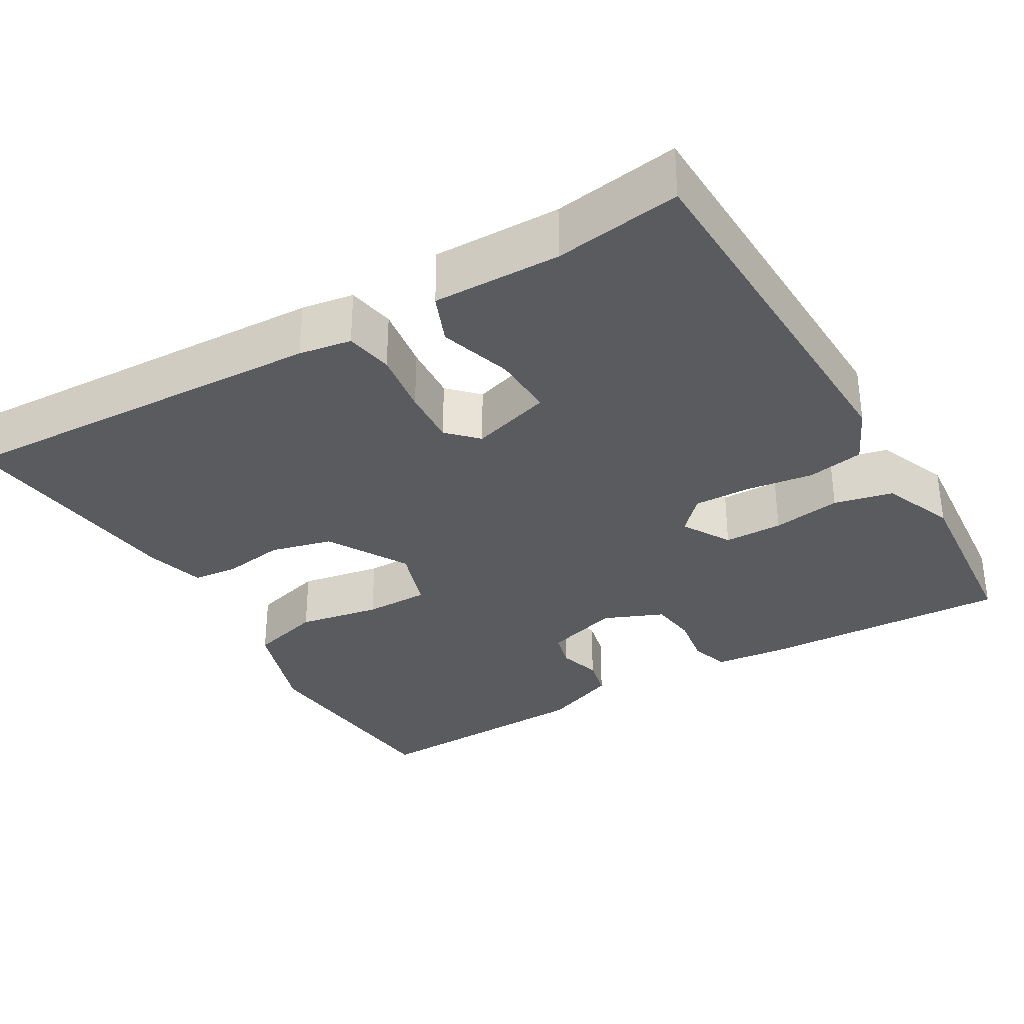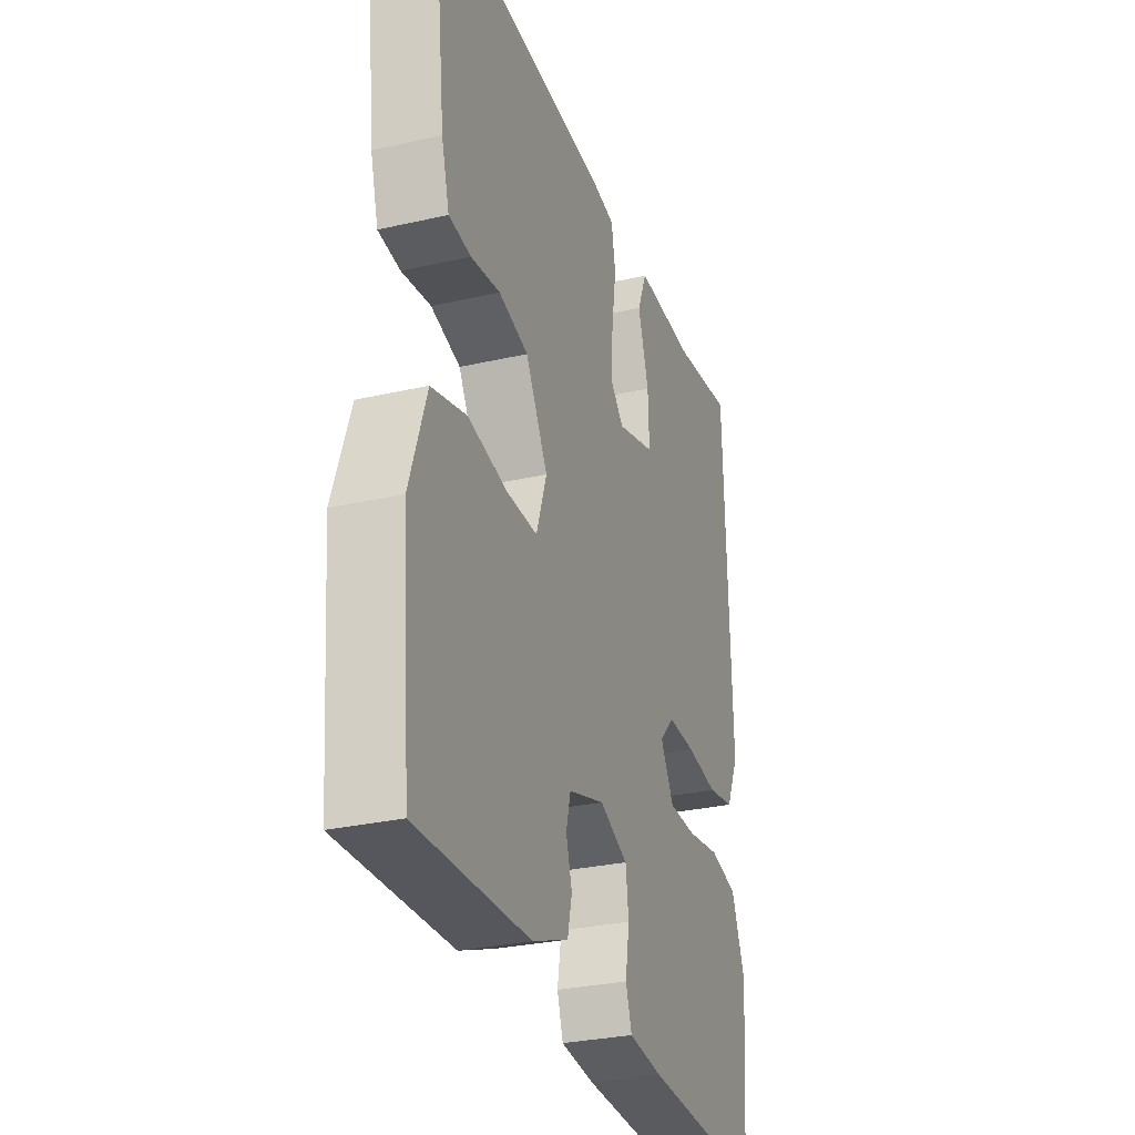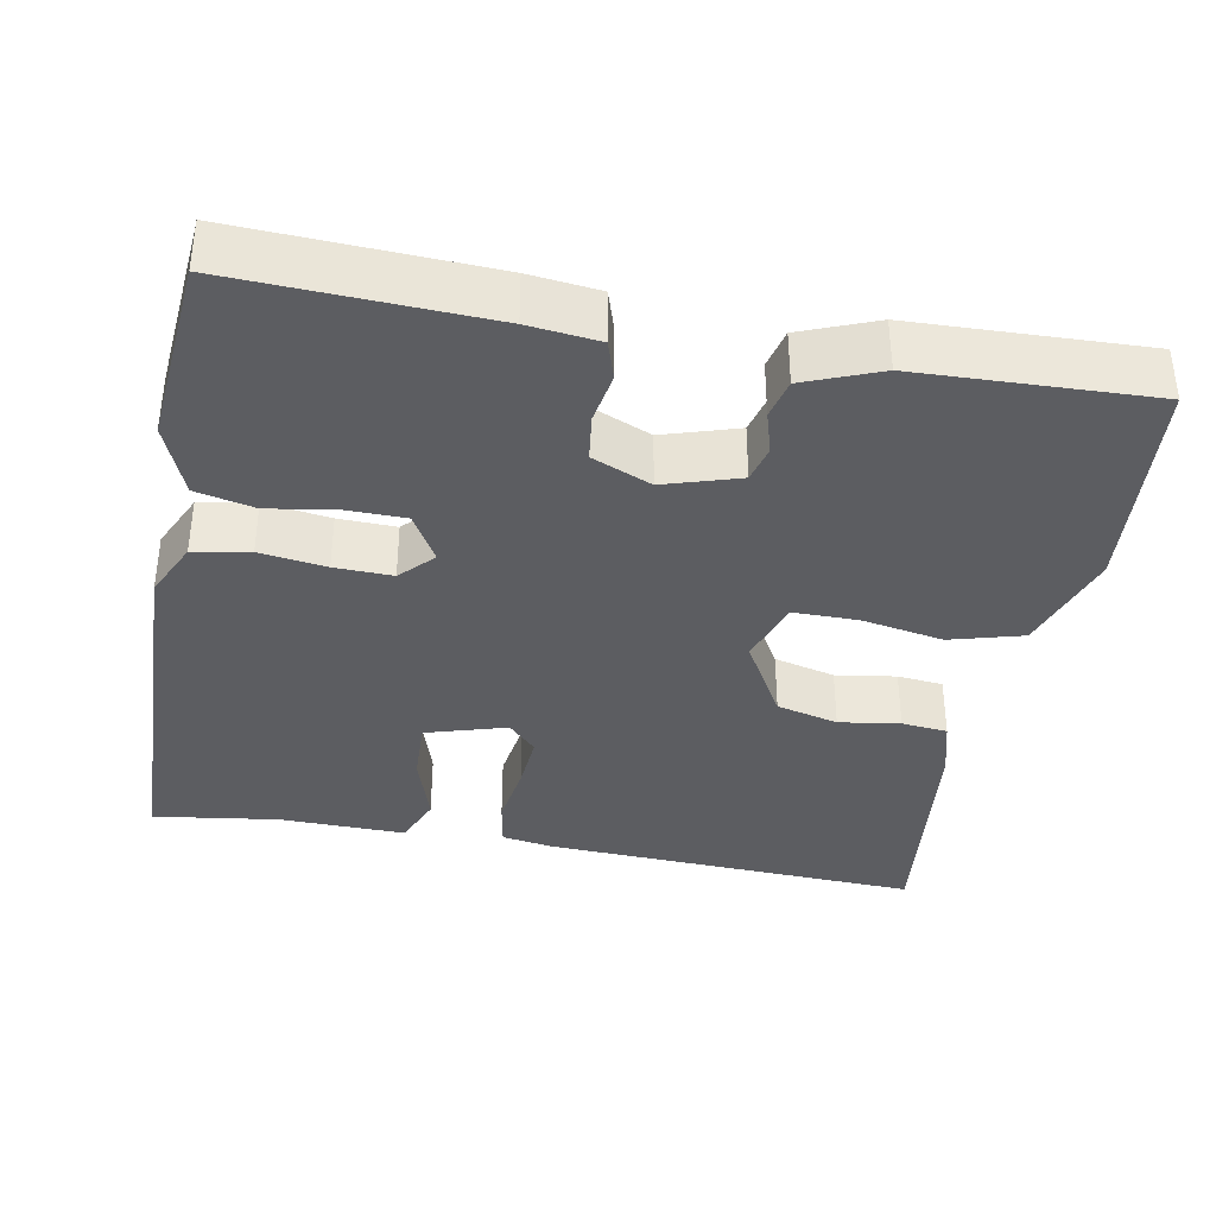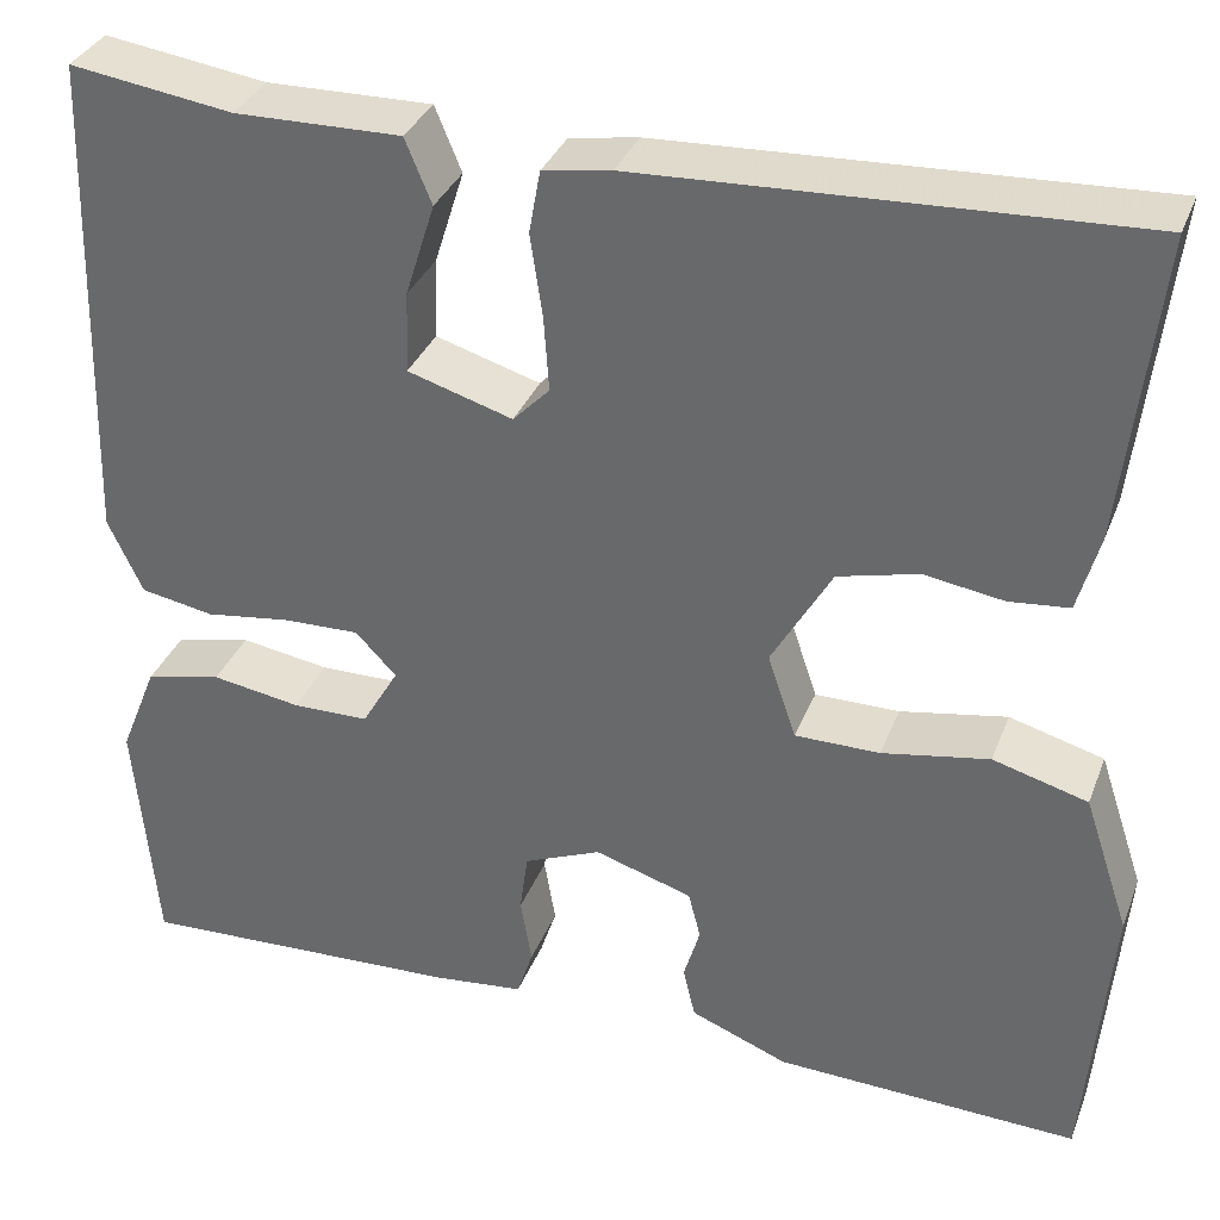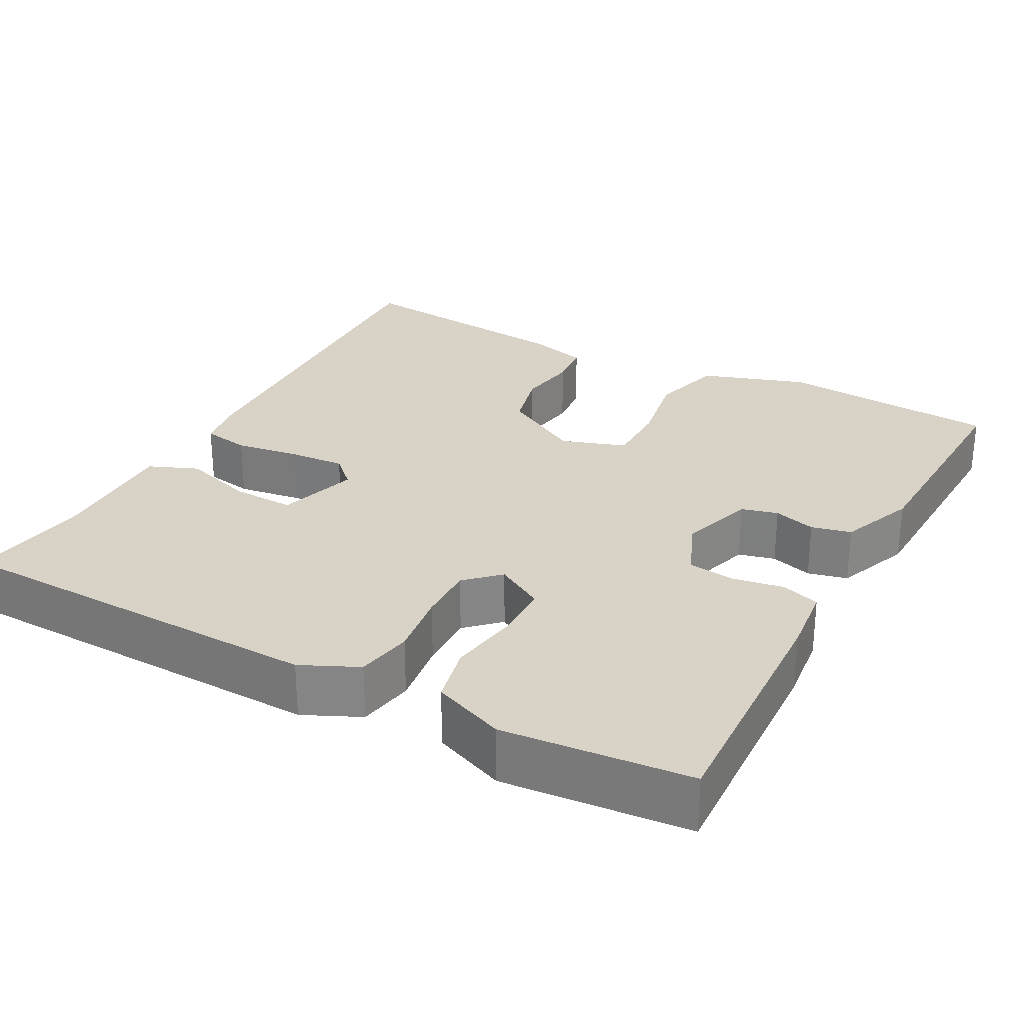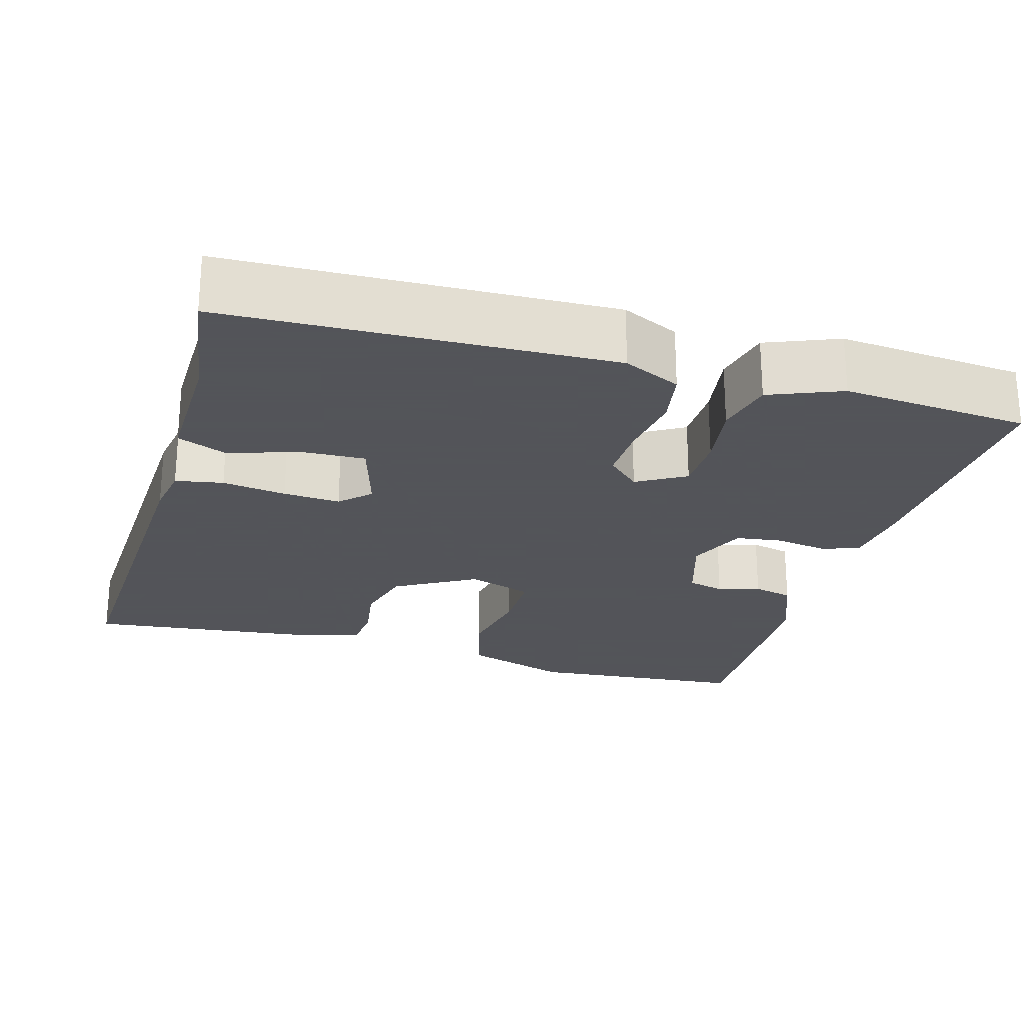
<metadata>
{"format":"obj","ext":"obj","renderer":"f3d","projection":"perspective","resolution":1024,"background":"white","views":[{"elev":-32.9,"azim":30.4,"up":"+Y"},{"elev":-29.6,"azim":-71.4,"up":"+Z"},{"elev":-36.9,"azim":169.4,"up":"+Y"},{"elev":34.1,"azim":-160.6,"up":"+Z"},{"elev":27.9,"azim":118.3,"up":"+Y"},{"elev":-23.9,"azim":74.0,"up":"+Y"}]}
</metadata>
<code>
v -0.5 0.07 0.5
v -0.017 0.07 0.478
v 0.05 0.07 0.467
v 0.061 0.07 0.406
v 0.049 0.07 0.324
v 0.044 0.07 0.251
v 0.08 0.07 0.214
v 0.183 0.07 0.245
v 0.18 0.07 0.325
v 0.151 0.07 0.417
v 0.177 0.07 0.48
v 0.34 0.07 0.477
v 0.5 0.07 0.5
v 0.515 0.07 0.011
v 0.481 0.07 -0.062
v 0.409 0.07 -0.075
v 0.324 0.07 -0.063
v 0.25 0.07 -0.061
v 0.21 0.07 -0.103
v 0.246 0.07 -0.165
v 0.321 0.07 -0.166
v 0.409 0.07 -0.152
v 0.484 0.07 -0.169
v 0.521 0.07 -0.261
v 0.5 0.07 -0.5
v 0.178 0.07 -0.486
v 0.088 0.07 -0.476
v 0.072 0.07 -0.427
v 0.083 0.07 -0.361
v 0.075 0.07 -0.301
v -0.001 0.07 -0.269
v -0.097 0.07 -0.299
v -0.109 0.07 -0.346
v -0.093 0.07 -0.4
v -0.105 0.07 -0.451
v -0.201 0.07 -0.489
v -0.5 0.07 -0.5
v -0.524 0.07 -0.218
v -0.479 0.07 -0.083
v -0.386 0.07 -0.057
v -0.281 0.07 -0.076
v -0.198 0.07 -0.076
v -0.17 0.07 0.007
v -0.229 0.07 0.11
v -0.308 0.07 0.13
v -0.386 0.07 0.118
v -0.445 0.07 0.124
v -0.466 0.07 0.2
v -0.5 0 0.5
v -0.017 0 0.478
v 0.05 0 0.467
v 0.061 0 0.406
v 0.049 0 0.324
v 0.044 0 0.251
v 0.08 0 0.214
v 0.183 0 0.245
v 0.18 0 0.325
v 0.151 0 0.417
v 0.177 0 0.48
v 0.34 0 0.477
v 0.5 0 0.5
v 0.515 0 0.011
v 0.481 0 -0.062
v 0.409 0 -0.075
v 0.324 0 -0.063
v 0.25 0 -0.061
v 0.21 0 -0.103
v 0.246 0 -0.165
v 0.321 0 -0.166
v 0.409 0 -0.152
v 0.484 0 -0.169
v 0.521 0 -0.261
v 0.5 0 -0.5
v 0.178 0 -0.486
v 0.088 0 -0.476
v 0.072 0 -0.427
v 0.083 0 -0.361
v 0.075 0 -0.301
v -0.001 0 -0.269
v -0.097 0 -0.299
v -0.109 0 -0.346
v -0.093 0 -0.4
v -0.105 0 -0.451
v -0.201 0 -0.489
v -0.5 0 -0.5
v -0.524 0 -0.218
v -0.479 0 -0.083
v -0.386 0 -0.057
v -0.281 0 -0.076
v -0.198 0 -0.076
v -0.17 0 0.007
v -0.229 0 0.11
v -0.308 0 0.13
v -0.386 0 0.118
v -0.445 0 0.124
v -0.466 0 0.2
f 3 4 5
f 2 3 5
f 1 2 5
f 48 1 5
f 47 48 5
f 46 47 5
f 45 46 5
f 44 45 5 6
f 43 44 6 7
f 42 43 7 8
f 39 40 41
f 38 39 41
f 37 38 41
f 36 37 41
f 35 36 41
f 34 35 41
f 33 34 41
f 32 33 41 42
f 31 32 42 8
f 27 28 29
f 26 27 29
f 25 26 29
f 24 25 29
f 23 24 29
f 22 23 29
f 21 22 29
f 20 21 29 30
f 19 20 30 31
f 15 16 17
f 14 15 17
f 13 14 17
f 12 13 17
f 11 12 17
f 10 11 17
f 9 10 17
f 8 9 17 18
f 8 18 19 31
f 53 52 51
f 53 51 50
f 53 50 49
f 53 49 96
f 53 96 95
f 53 95 94
f 53 94 93
f 54 53 93 92
f 55 54 92 91
f 56 55 91 90
f 89 88 87
f 89 87 86
f 89 86 85
f 89 85 84
f 89 84 83
f 89 83 82
f 89 82 81
f 90 89 81 80
f 56 90 80 79
f 77 76 75
f 77 75 74
f 77 74 73
f 77 73 72
f 77 72 71
f 77 71 70
f 77 70 69
f 78 77 69 68
f 79 78 68 67
f 65 64 63
f 65 63 62
f 65 62 61
f 65 61 60
f 65 60 59
f 65 59 58
f 65 58 57
f 66 65 57 56
f 79 67 66 56
f 1 49 50 2
f 2 50 51 3
f 3 51 52 4
f 4 52 53 5
f 5 53 54 6
f 6 54 55 7
f 7 55 56 8
f 8 56 57 9
f 9 57 58 10
f 10 58 59 11
f 11 59 60 12
f 12 60 61 13
f 13 61 62 14
f 14 62 63 15
f 15 63 64 16
f 16 64 65 17
f 17 65 66 18
f 18 66 67 19
f 19 67 68 20
f 20 68 69 21
f 21 69 70 22
f 22 70 71 23
f 23 71 72 24
f 24 72 73 25
f 25 73 74 26
f 26 74 75 27
f 27 75 76 28
f 28 76 77 29
f 29 77 78 30
f 30 78 79 31
f 31 79 80 32
f 32 80 81 33
f 33 81 82 34
f 34 82 83 35
f 35 83 84 36
f 36 84 85 37
f 37 85 86 38
f 38 86 87 39
f 39 87 88 40
f 40 88 89 41
f 41 89 90 42
f 42 90 91 43
f 43 91 92 44
f 44 92 93 45
f 45 93 94 46
f 46 94 95 47
f 47 95 96 48
f 48 96 49 1

</code>
